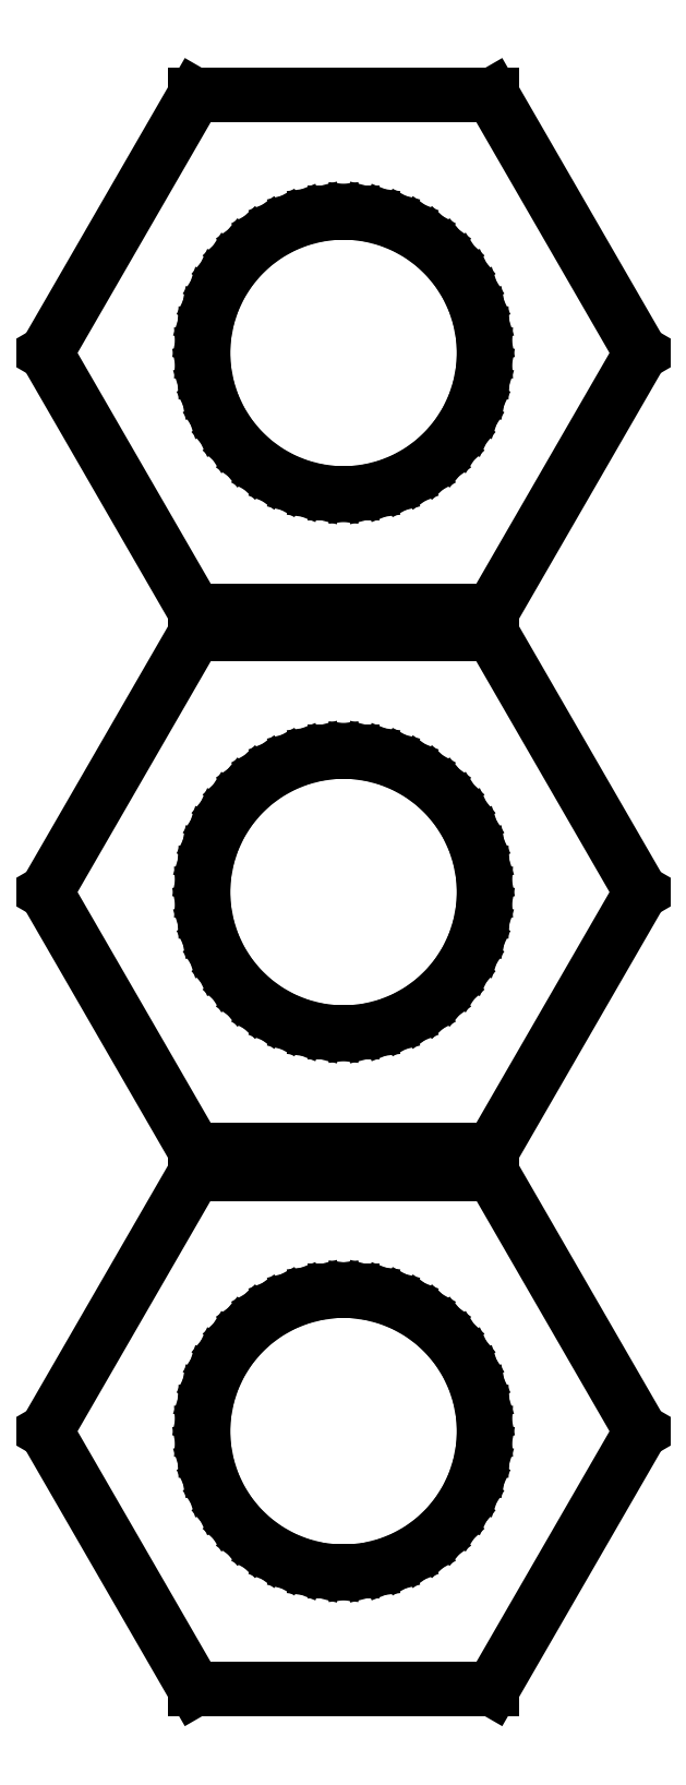
<metadata>
{"format":"dxf","ext":"dxf","renderer":"ezdxf+matplotlib","layout":"modelspace","background":"white","min_lineweight":24,"dpi":150}
</metadata>
<code>
0
SECTION
2
ENTITIES
0
LINE
8
0
10
3.173
20
23
11
1.587
21
25.75
0
LINE
8
0
10
1.587
20
25.75
11
-1.587
21
25.75
0
LINE
8
0
10
-1.587
20
25.75
11
-3.173
21
23
0
LINE
8
0
10
-3.173
20
23
11
-1.587
21
20.25
0
LINE
8
0
10
-1.587
20
20.25
11
1.587
21
20.25
0
LINE
8
0
10
1.587
20
20.25
11
3.173
21
23
0
LINE
8
0
10
-0.09418
20
21.5
11
-0.2811
21
21.53
0
LINE
8
0
10
-0.2811
20
21.53
11
-0.4635
21
21.57
0
LINE
8
0
10
-0.4635
20
21.57
11
-0.6387
21
21.64
0
LINE
8
0
10
-0.6387
20
21.64
11
-0.8037
21
21.73
0
LINE
8
0
10
-0.8037
20
21.73
11
-0.9561
21
21.84
0
LINE
8
0
10
-0.9561
20
21.84
11
-1.093
21
21.97
0
LINE
8
0
10
-1.093
20
21.97
11
-1.214
21
22.12
0
LINE
8
0
10
-1.214
20
22.12
11
-1.314
21
22.28
0
LINE
8
0
10
-1.314
20
22.28
11
-1.395
21
22.45
0
LINE
8
0
10
-1.395
20
22.45
11
-1.453
21
22.63
0
LINE
8
0
10
-1.453
20
22.63
11
-1.488
21
22.81
0
LINE
8
0
10
-1.488
20
22.81
11
-1.5
21
23
0
LINE
8
0
10
-1.5
20
23
11
-1.488
21
23.19
0
LINE
8
0
10
-1.488
20
23.19
11
-1.453
21
23.37
0
LINE
8
0
10
-1.453
20
23.37
11
-1.395
21
23.55
0
LINE
8
0
10
-1.395
20
23.55
11
-1.314
21
23.72
0
LINE
8
0
10
-1.314
20
23.72
11
-1.214
21
23.88
0
LINE
8
0
10
-1.214
20
23.88
11
-1.093
21
24.03
0
LINE
8
0
10
-1.093
20
24.03
11
-0.9561
21
24.16
0
LINE
8
0
10
-0.9561
20
24.16
11
-0.8037
21
24.27
0
LINE
8
0
10
-0.8037
20
24.27
11
-0.6387
21
24.36
0
LINE
8
0
10
-0.6387
20
24.36
11
-0.4635
21
24.43
0
LINE
8
0
10
-0.4635
20
24.43
11
-0.2811
21
24.47
0
LINE
8
0
10
-0.2811
20
24.47
11
-0.09418
21
24.5
0
LINE
8
0
10
-0.09418
20
24.5
11
0.09418
21
24.5
0
LINE
8
0
10
0.09418
20
24.5
11
0.2811
21
24.47
0
LINE
8
0
10
0.2811
20
24.47
11
0.4635
21
24.43
0
LINE
8
0
10
0.4635
20
24.43
11
0.6387
21
24.36
0
LINE
8
0
10
0.6387
20
24.36
11
0.8037
21
24.27
0
LINE
8
0
10
0.8037
20
24.27
11
0.9561
21
24.16
0
LINE
8
0
10
0.9561
20
24.16
11
1.093
21
24.03
0
LINE
8
0
10
1.093
20
24.03
11
1.214
21
23.88
0
LINE
8
0
10
1.214
20
23.88
11
1.314
21
23.72
0
LINE
8
0
10
1.314
20
23.72
11
1.395
21
23.55
0
LINE
8
0
10
1.395
20
23.55
11
1.453
21
23.37
0
LINE
8
0
10
1.453
20
23.37
11
1.488
21
23.19
0
LINE
8
0
10
1.488
20
23.19
11
1.5
21
23
0
LINE
8
0
10
1.5
20
23
11
1.488
21
22.81
0
LINE
8
0
10
1.488
20
22.81
11
1.453
21
22.63
0
LINE
8
0
10
1.453
20
22.63
11
1.395
21
22.45
0
LINE
8
0
10
1.395
20
22.45
11
1.314
21
22.28
0
LINE
8
0
10
1.314
20
22.28
11
1.214
21
22.12
0
LINE
8
0
10
1.214
20
22.12
11
1.093
21
21.97
0
LINE
8
0
10
1.093
20
21.97
11
0.9561
21
21.84
0
LINE
8
0
10
0.9561
20
21.84
11
0.8037
21
21.73
0
LINE
8
0
10
0.8037
20
21.73
11
0.6387
21
21.64
0
LINE
8
0
10
0.6387
20
21.64
11
0.4635
21
21.57
0
LINE
8
0
10
0.4635
20
21.57
11
0.2811
21
21.53
0
LINE
8
0
10
0.2811
20
21.53
11
0.09418
21
21.5
0
LINE
8
0
10
0.09418
20
21.5
11
-0.09418
21
21.5
0
LINE
8
0
10
3.173
20
17.25
11
1.587
21
20
0
LINE
8
0
10
1.587
20
20
11
-1.587
21
20
0
LINE
8
0
10
-1.587
20
20
11
-3.173
21
17.25
0
LINE
8
0
10
-3.173
20
17.25
11
-1.587
21
14.5
0
LINE
8
0
10
-1.587
20
14.5
11
1.587
21
14.5
0
LINE
8
0
10
1.587
20
14.5
11
3.173
21
17.25
0
LINE
8
0
10
-0.09418
20
15.75
11
-0.2811
21
15.78
0
LINE
8
0
10
-0.2811
20
15.78
11
-0.4635
21
15.82
0
LINE
8
0
10
-0.4635
20
15.82
11
-0.6387
21
15.89
0
LINE
8
0
10
-0.6387
20
15.89
11
-0.8037
21
15.98
0
LINE
8
0
10
-0.8037
20
15.98
11
-0.9561
21
16.09
0
LINE
8
0
10
-0.9561
20
16.09
11
-1.093
21
16.22
0
LINE
8
0
10
-1.093
20
16.22
11
-1.214
21
16.37
0
LINE
8
0
10
-1.214
20
16.37
11
-1.314
21
16.53
0
LINE
8
0
10
-1.314
20
16.53
11
-1.395
21
16.7
0
LINE
8
0
10
-1.395
20
16.7
11
-1.453
21
16.88
0
LINE
8
0
10
-1.453
20
16.88
11
-1.488
21
17.06
0
LINE
8
0
10
-1.488
20
17.06
11
-1.5
21
17.25
0
LINE
8
0
10
-1.5
20
17.25
11
-1.488
21
17.44
0
LINE
8
0
10
-1.488
20
17.44
11
-1.453
21
17.62
0
LINE
8
0
10
-1.453
20
17.62
11
-1.395
21
17.8
0
LINE
8
0
10
-1.395
20
17.8
11
-1.314
21
17.97
0
LINE
8
0
10
-1.314
20
17.97
11
-1.214
21
18.13
0
LINE
8
0
10
-1.214
20
18.13
11
-1.093
21
18.28
0
LINE
8
0
10
-1.093
20
18.28
11
-0.9561
21
18.41
0
LINE
8
0
10
-0.9561
20
18.41
11
-0.8037
21
18.52
0
LINE
8
0
10
-0.8037
20
18.52
11
-0.6387
21
18.61
0
LINE
8
0
10
-0.6387
20
18.61
11
-0.4635
21
18.68
0
LINE
8
0
10
-0.4635
20
18.68
11
-0.2811
21
18.72
0
LINE
8
0
10
-0.2811
20
18.72
11
-0.09418
21
18.75
0
LINE
8
0
10
-0.09418
20
18.75
11
0.09418
21
18.75
0
LINE
8
0
10
0.09418
20
18.75
11
0.2811
21
18.72
0
LINE
8
0
10
0.2811
20
18.72
11
0.4635
21
18.68
0
LINE
8
0
10
0.4635
20
18.68
11
0.6387
21
18.61
0
LINE
8
0
10
0.6387
20
18.61
11
0.8037
21
18.52
0
LINE
8
0
10
0.8037
20
18.52
11
0.9561
21
18.41
0
LINE
8
0
10
0.9561
20
18.41
11
1.093
21
18.28
0
LINE
8
0
10
1.093
20
18.28
11
1.214
21
18.13
0
LINE
8
0
10
1.214
20
18.13
11
1.314
21
17.97
0
LINE
8
0
10
1.314
20
17.97
11
1.395
21
17.8
0
LINE
8
0
10
1.395
20
17.8
11
1.453
21
17.62
0
LINE
8
0
10
1.453
20
17.62
11
1.488
21
17.44
0
LINE
8
0
10
1.488
20
17.44
11
1.5
21
17.25
0
LINE
8
0
10
1.5
20
17.25
11
1.488
21
17.06
0
LINE
8
0
10
1.488
20
17.06
11
1.453
21
16.88
0
LINE
8
0
10
1.453
20
16.88
11
1.395
21
16.7
0
LINE
8
0
10
1.395
20
16.7
11
1.314
21
16.53
0
LINE
8
0
10
1.314
20
16.53
11
1.214
21
16.37
0
LINE
8
0
10
1.214
20
16.37
11
1.093
21
16.22
0
LINE
8
0
10
1.093
20
16.22
11
0.9561
21
16.09
0
LINE
8
0
10
0.9561
20
16.09
11
0.8037
21
15.98
0
LINE
8
0
10
0.8037
20
15.98
11
0.6387
21
15.89
0
LINE
8
0
10
0.6387
20
15.89
11
0.4635
21
15.82
0
LINE
8
0
10
0.4635
20
15.82
11
0.2811
21
15.78
0
LINE
8
0
10
0.2811
20
15.78
11
0.09418
21
15.75
0
LINE
8
0
10
0.09418
20
15.75
11
-0.09418
21
15.75
0
LINE
8
0
10
3.173
20
11.5
11
1.587
21
14.25
0
LINE
8
0
10
1.587
20
14.25
11
-1.587
21
14.25
0
LINE
8
0
10
-1.587
20
14.25
11
-3.173
21
11.5
0
LINE
8
0
10
-3.173
20
11.5
11
-1.587
21
8.752
0
LINE
8
0
10
-1.587
20
8.752
11
1.587
21
8.752
0
LINE
8
0
10
1.587
20
8.752
11
3.173
21
11.5
0
LINE
8
0
10
-0.09418
20
10
11
-0.2811
21
10.03
0
LINE
8
0
10
-0.2811
20
10.03
11
-0.4635
21
10.07
0
LINE
8
0
10
-0.4635
20
10.07
11
-0.6387
21
10.14
0
LINE
8
0
10
-0.6387
20
10.14
11
-0.8037
21
10.23
0
LINE
8
0
10
-0.8037
20
10.23
11
-0.9561
21
10.34
0
LINE
8
0
10
-0.9561
20
10.34
11
-1.093
21
10.47
0
LINE
8
0
10
-1.093
20
10.47
11
-1.214
21
10.62
0
LINE
8
0
10
-1.214
20
10.62
11
-1.314
21
10.78
0
LINE
8
0
10
-1.314
20
10.78
11
-1.395
21
10.95
0
LINE
8
0
10
-1.395
20
10.95
11
-1.453
21
11.13
0
LINE
8
0
10
-1.453
20
11.13
11
-1.488
21
11.31
0
LINE
8
0
10
-1.488
20
11.31
11
-1.5
21
11.5
0
LINE
8
0
10
-1.5
20
11.5
11
-1.488
21
11.69
0
LINE
8
0
10
-1.488
20
11.69
11
-1.453
21
11.87
0
LINE
8
0
10
-1.453
20
11.87
11
-1.395
21
12.05
0
LINE
8
0
10
-1.395
20
12.05
11
-1.314
21
12.22
0
LINE
8
0
10
-1.314
20
12.22
11
-1.214
21
12.38
0
LINE
8
0
10
-1.214
20
12.38
11
-1.093
21
12.53
0
LINE
8
0
10
-1.093
20
12.53
11
-0.9561
21
12.66
0
LINE
8
0
10
-0.9561
20
12.66
11
-0.8037
21
12.77
0
LINE
8
0
10
-0.8037
20
12.77
11
-0.6387
21
12.86
0
LINE
8
0
10
-0.6387
20
12.86
11
-0.4635
21
12.93
0
LINE
8
0
10
-0.4635
20
12.93
11
-0.2811
21
12.97
0
LINE
8
0
10
-0.2811
20
12.97
11
-0.09418
21
13
0
LINE
8
0
10
-0.09418
20
13
11
0.09418
21
13
0
LINE
8
0
10
0.09418
20
13
11
0.2811
21
12.97
0
LINE
8
0
10
0.2811
20
12.97
11
0.4635
21
12.93
0
LINE
8
0
10
0.4635
20
12.93
11
0.6387
21
12.86
0
LINE
8
0
10
0.6387
20
12.86
11
0.8037
21
12.77
0
LINE
8
0
10
0.8037
20
12.77
11
0.9561
21
12.66
0
LINE
8
0
10
0.9561
20
12.66
11
1.093
21
12.53
0
LINE
8
0
10
1.093
20
12.53
11
1.214
21
12.38
0
LINE
8
0
10
1.214
20
12.38
11
1.314
21
12.22
0
LINE
8
0
10
1.314
20
12.22
11
1.395
21
12.05
0
LINE
8
0
10
1.395
20
12.05
11
1.453
21
11.87
0
LINE
8
0
10
1.453
20
11.87
11
1.488
21
11.69
0
LINE
8
0
10
1.488
20
11.69
11
1.5
21
11.5
0
LINE
8
0
10
1.5
20
11.5
11
1.488
21
11.31
0
LINE
8
0
10
1.488
20
11.31
11
1.453
21
11.13
0
LINE
8
0
10
1.453
20
11.13
11
1.395
21
10.95
0
LINE
8
0
10
1.395
20
10.95
11
1.314
21
10.78
0
LINE
8
0
10
1.314
20
10.78
11
1.214
21
10.62
0
LINE
8
0
10
1.214
20
10.62
11
1.093
21
10.47
0
LINE
8
0
10
1.093
20
10.47
11
0.9561
21
10.34
0
LINE
8
0
10
0.9561
20
10.34
11
0.8037
21
10.23
0
LINE
8
0
10
0.8037
20
10.23
11
0.6387
21
10.14
0
LINE
8
0
10
0.6387
20
10.14
11
0.4635
21
10.07
0
LINE
8
0
10
0.4635
20
10.07
11
0.2811
21
10.03
0
LINE
8
0
10
0.2811
20
10.03
11
0.09418
21
10
0
LINE
8
0
10
0.09418
20
10
11
-0.09418
21
10
0
ENDSEC
0
EOF

</code>
